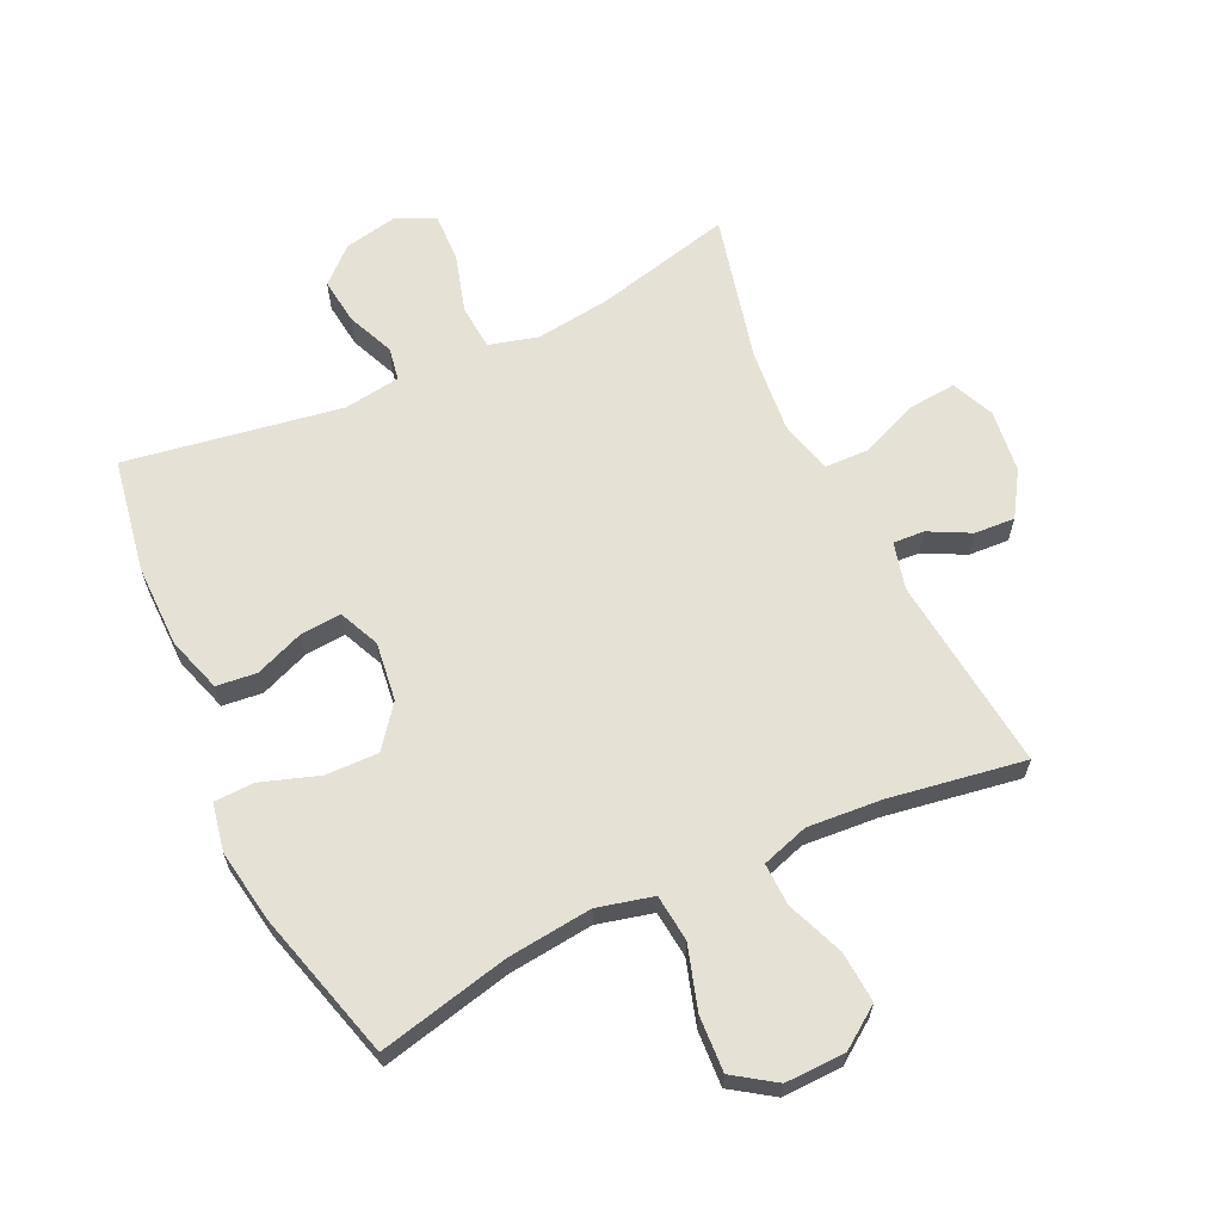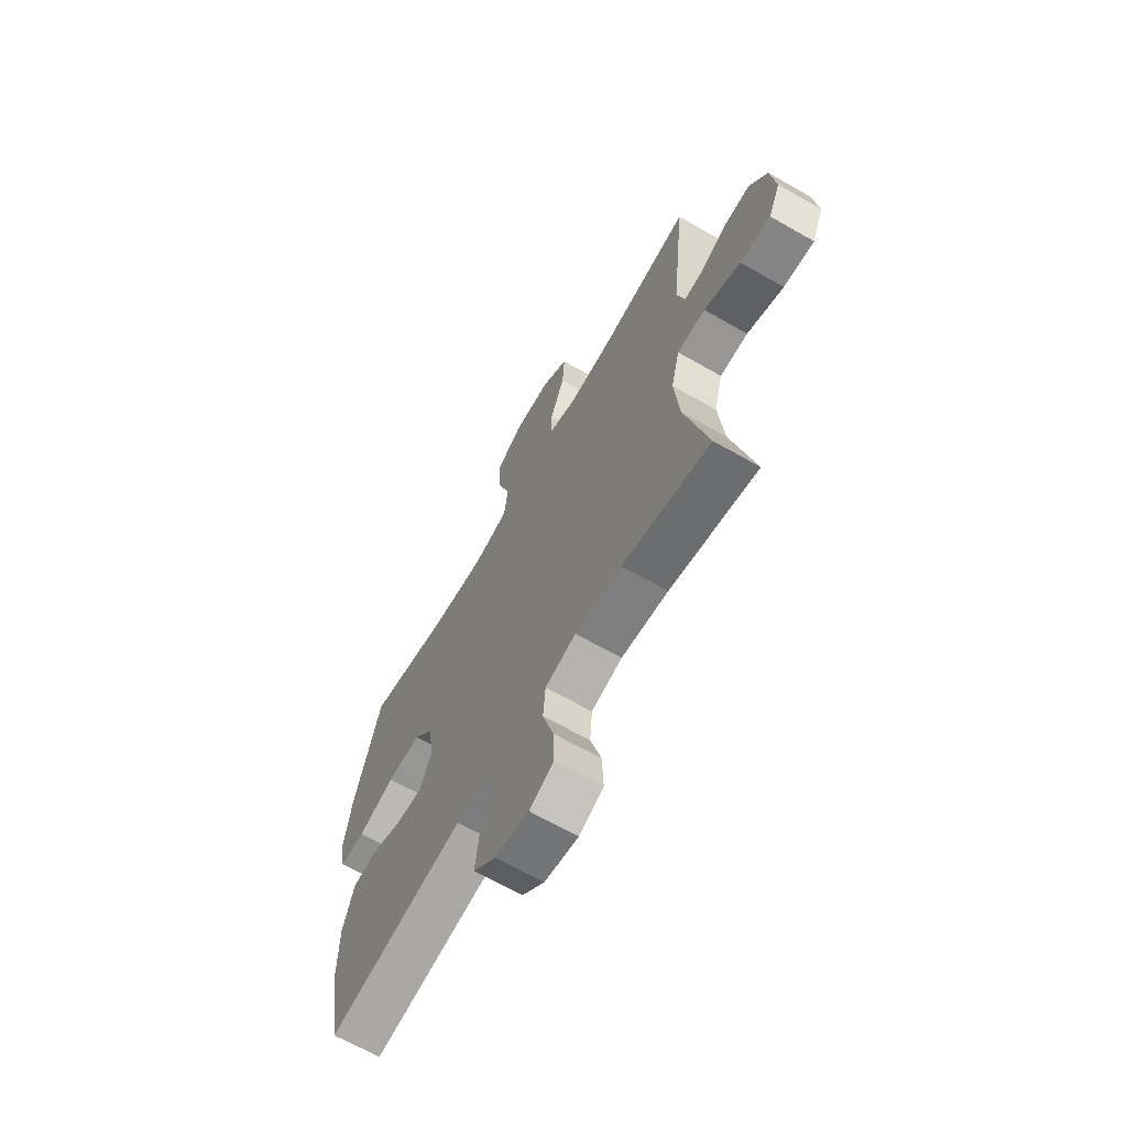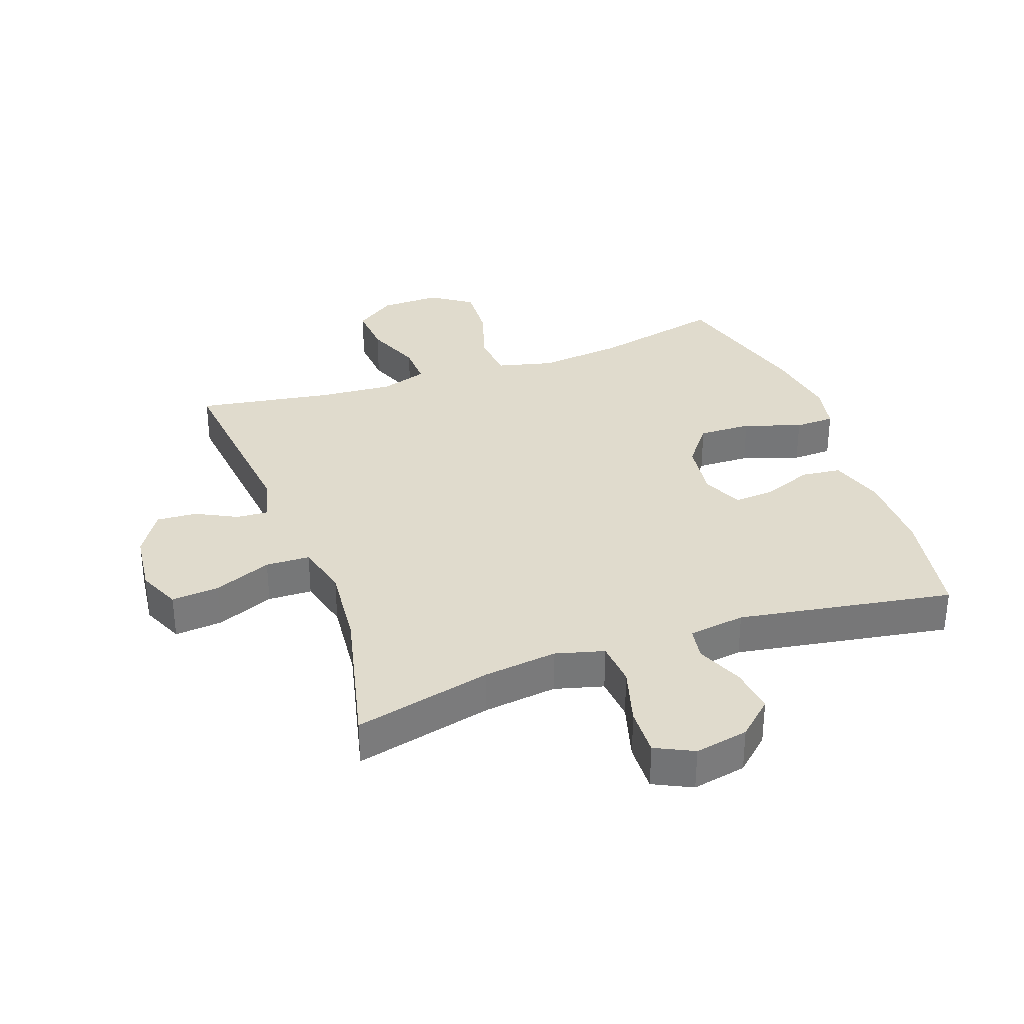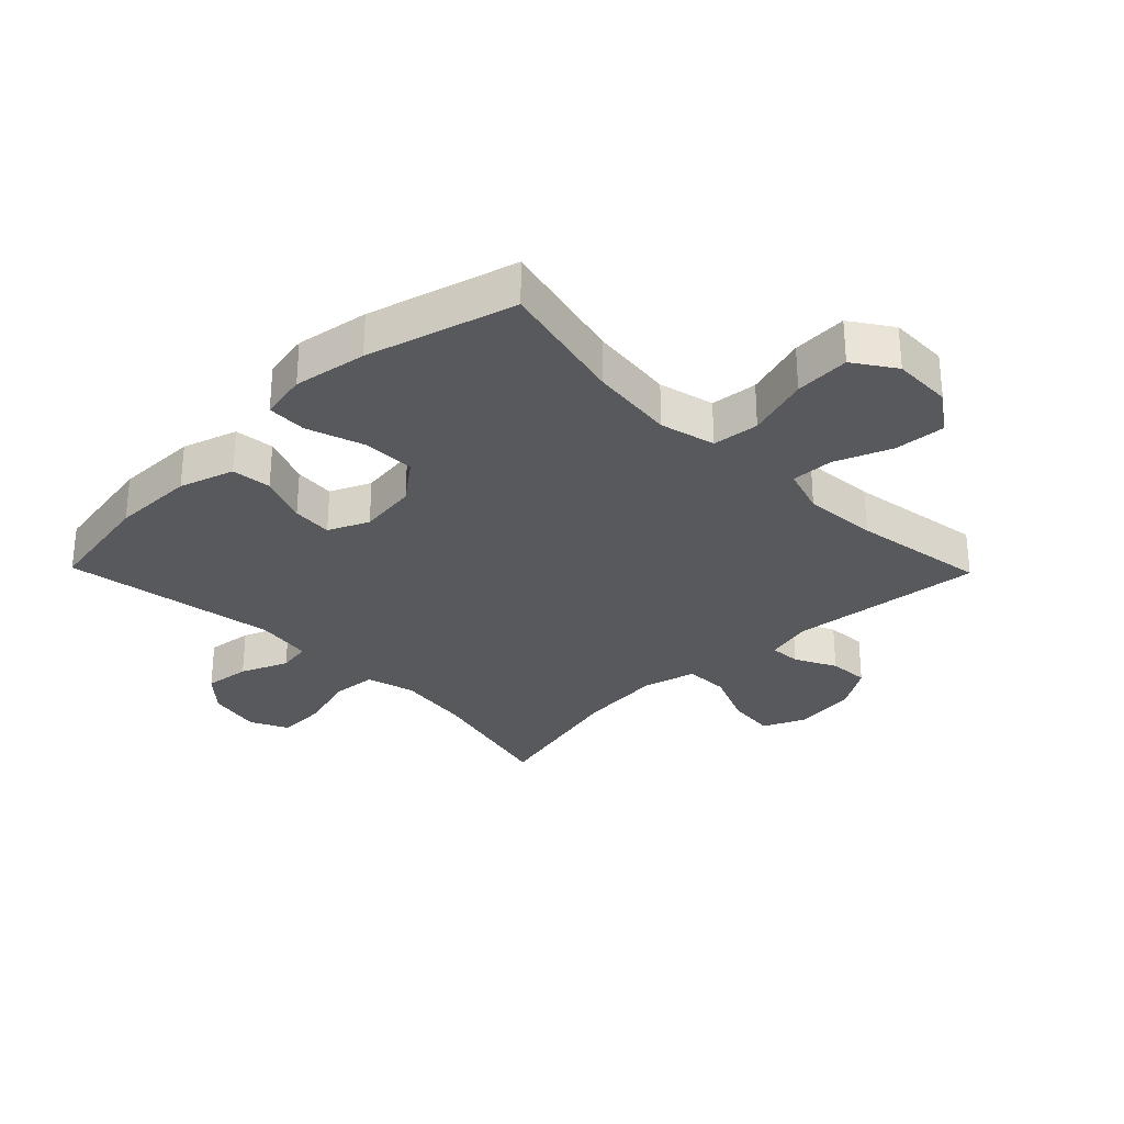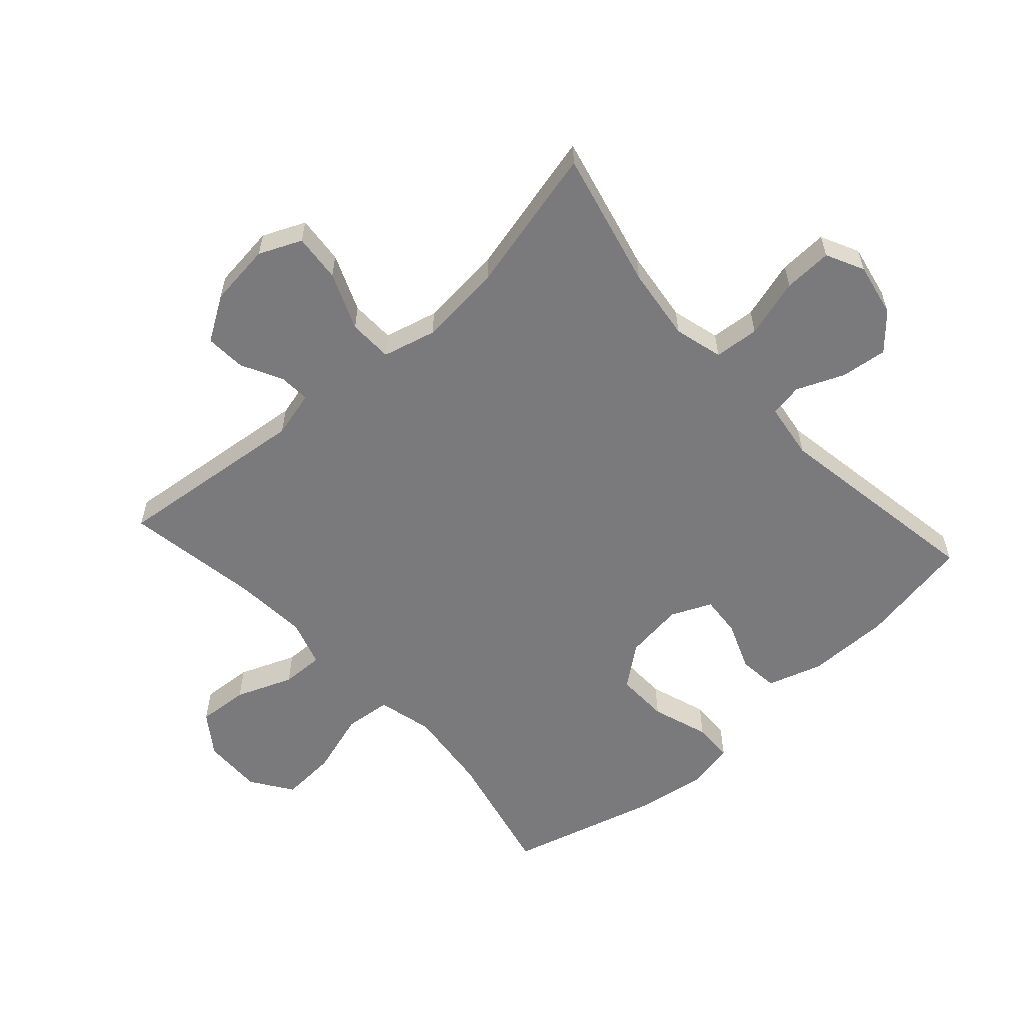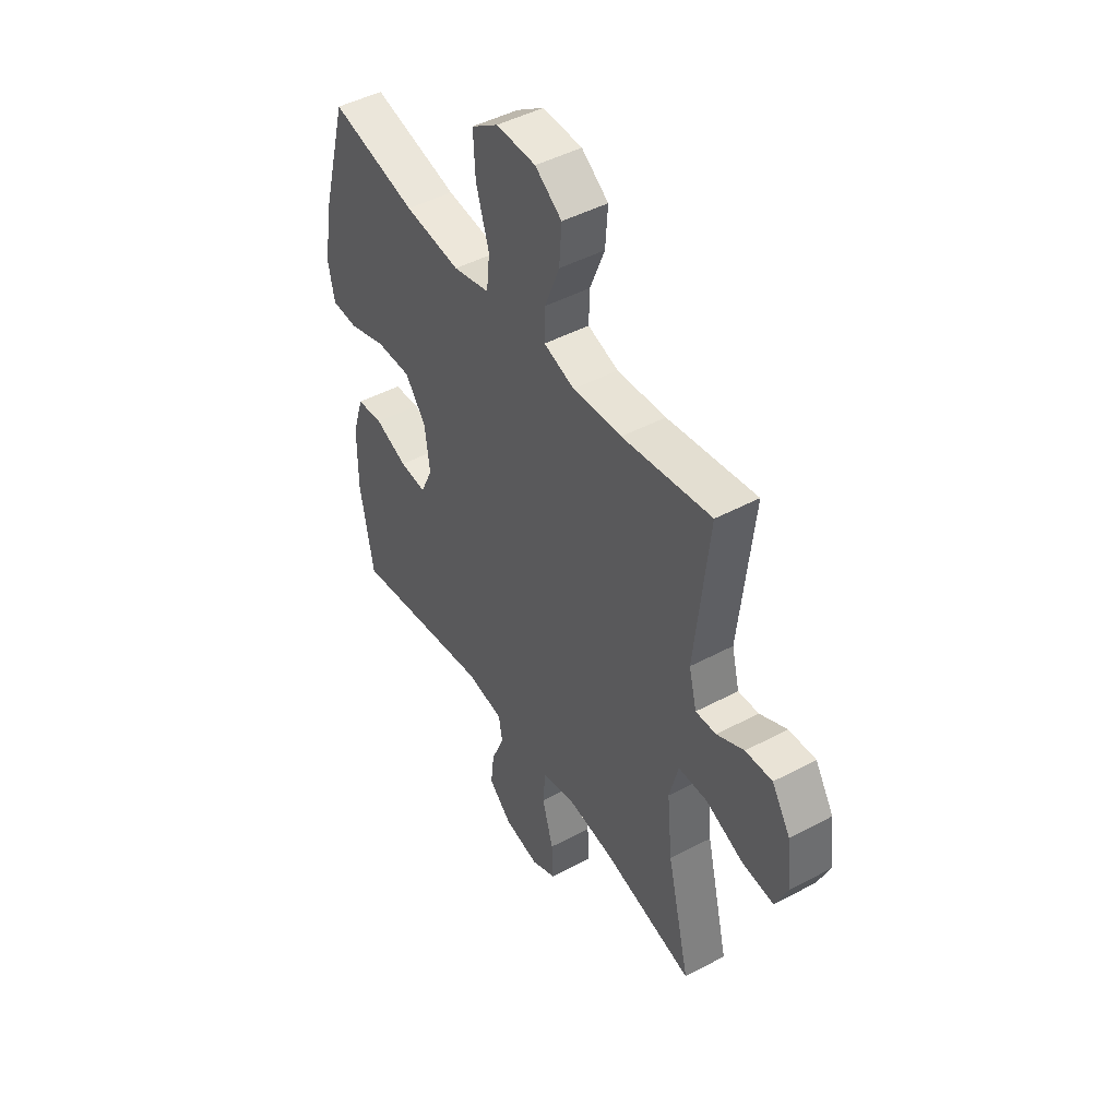
<metadata>
{"format":"obj","ext":"obj","renderer":"f3d","projection":"perspective","resolution":1024,"background":"white","views":[{"elev":64.1,"azim":-25.2,"up":"+Y"},{"elev":-66.5,"azim":60.2,"up":"+Z"},{"elev":33.3,"azim":160.3,"up":"+Y"},{"elev":-30.0,"azim":-45.7,"up":"+Y"},{"elev":-58.2,"azim":132.1,"up":"+Y"},{"elev":46.4,"azim":58.7,"up":"+Z"}]}
</metadata>
<code>
v 0.5 0.07 -0.5
v 0.279 0.07 -0.447
v 0.161 0.07 -0.432
v 0.083 0.07 -0.453
v 0.077 0.07 -0.525
v 0.104 0.07 -0.619
v 0.107 0.07 -0.697
v 0.046 0.07 -0.727
v -0.04 0.07 -0.71
v -0.096 0.07 -0.659
v -0.087 0.07 -0.585
v -0.055 0.07 -0.509
v -0.064 0.07 -0.456
v -0.155 0.07 -0.443
v -0.5 0.07 -0.5
v -0.532 0.07 -0.318
v -0.531 0.07 -0.185
v -0.503 0.07 -0.097
v -0.439 0.07 -0.09
v -0.36 0.07 -0.121
v -0.295 0.07 -0.126
v -0.266 0.07 -0.061
v -0.278 0.07 0.033
v -0.329 0.07 0.099
v -0.414 0.07 0.097
v -0.506 0.07 0.066
v -0.57 0.07 0.068
v -0.585 0.07 0.144
v -0.566 0.07 0.262
v -0.5 0.07 0.5
v -0.291 0.07 0.452
v -0.155 0.07 0.437
v -0.066 0.07 0.459
v -0.058 0.07 0.534
v -0.089 0.07 0.635
v -0.094 0.07 0.724
v -0.028 0.07 0.769
v 0.068 0.07 0.767
v 0.133 0.07 0.721
v 0.127 0.07 0.639
v 0.091 0.07 0.548
v 0.089 0.07 0.48
v 0.164 0.07 0.456
v 0.283 0.07 0.465
v 0.5 0.07 0.5
v 0.466 0.07 0.187
v 0.485 0.07 0.112
v 0.535 0.07 0.115
v 0.601 0.07 0.149
v 0.666 0.07 0.153
v 0.711 0.07 0.082
v 0.723 0.07 -0.019
v 0.693 0.07 -0.087
v 0.616 0.07 -0.08
v 0.524 0.07 -0.042
v 0.453 0.07 -0.044
v 0.431 0.07 -0.13
v 0.444 0.07 -0.265
v 0.5 0 -0.5
v 0.279 0 -0.447
v 0.161 0 -0.432
v 0.083 0 -0.453
v 0.077 0 -0.525
v 0.104 0 -0.619
v 0.107 0 -0.697
v 0.046 0 -0.727
v -0.04 0 -0.71
v -0.096 0 -0.659
v -0.087 0 -0.585
v -0.055 0 -0.509
v -0.064 0 -0.456
v -0.155 0 -0.443
v -0.5 0 -0.5
v -0.532 0 -0.318
v -0.531 0 -0.185
v -0.503 0 -0.097
v -0.439 0 -0.09
v -0.36 0 -0.121
v -0.295 0 -0.126
v -0.266 0 -0.061
v -0.278 0 0.033
v -0.329 0 0.099
v -0.414 0 0.097
v -0.506 0 0.066
v -0.57 0 0.068
v -0.585 0 0.144
v -0.566 0 0.262
v -0.5 0 0.5
v -0.291 0 0.452
v -0.155 0 0.437
v -0.066 0 0.459
v -0.058 0 0.534
v -0.089 0 0.635
v -0.094 0 0.724
v -0.028 0 0.769
v 0.068 0 0.767
v 0.133 0 0.721
v 0.127 0 0.639
v 0.091 0 0.548
v 0.089 0 0.48
v 0.164 0 0.456
v 0.283 0 0.465
v 0.5 0 0.5
v 0.466 0 0.187
v 0.485 0 0.112
v 0.535 0 0.115
v 0.601 0 0.149
v 0.666 0 0.153
v 0.711 0 0.082
v 0.723 0 -0.019
v 0.693 0 -0.087
v 0.616 0 -0.08
v 0.524 0 -0.042
v 0.453 0 -0.044
v 0.431 0 -0.13
v 0.444 0 -0.265
f 52 53 54 55
f 52 55 56
f 51 52 56
f 48 49 50 51
f 47 48 51 56
f 46 47 56 57
f 44 45 46 57
f 38 39 40 41
f 38 41 42
f 37 38 42
f 34 35 36 37
f 33 34 37 42
f 32 33 42 43
f 28 29 30 31
f 28 31 32
f 25 26 27 28
f 24 25 28 32
f 23 24 32 43
f 17 18 19 20
f 17 20 21
f 14 15 16 17
f 13 14 17 21
f 9 10 11 12
f 7 8 9 12
f 5 6 7 12
f 4 5 12 13
f 3 4 13 21
f 58 1 2
f 22 23 43 44
f 22 44 57 58
f 21 22 58
f 2 3 21 58
f 113 112 111 110
f 114 113 110
f 114 110 109
f 109 108 107 106
f 114 109 106 105
f 115 114 105 104
f 115 104 103 102
f 99 98 97 96
f 100 99 96
f 100 96 95
f 95 94 93 92
f 100 95 92 91
f 101 100 91 90
f 89 88 87 86
f 90 89 86
f 86 85 84 83
f 90 86 83 82
f 101 90 82 81
f 78 77 76 75
f 79 78 75
f 75 74 73 72
f 79 75 72 71
f 70 69 68 67
f 70 67 66 65
f 70 65 64 63
f 71 70 63 62
f 79 71 62 61
f 60 59 116
f 102 101 81 80
f 116 115 102 80
f 116 80 79
f 116 79 61 60
f 1 59 60 2
f 2 60 61 3
f 3 61 62 4
f 4 62 63 5
f 5 63 64 6
f 6 64 65 7
f 7 65 66 8
f 8 66 67 9
f 9 67 68 10
f 10 68 69 11
f 11 69 70 12
f 12 70 71 13
f 13 71 72 14
f 14 72 73 15
f 15 73 74 16
f 16 74 75 17
f 17 75 76 18
f 18 76 77 19
f 19 77 78 20
f 20 78 79 21
f 21 79 80 22
f 22 80 81 23
f 23 81 82 24
f 24 82 83 25
f 25 83 84 26
f 26 84 85 27
f 27 85 86 28
f 28 86 87 29
f 29 87 88 30
f 30 88 89 31
f 31 89 90 32
f 32 90 91 33
f 33 91 92 34
f 34 92 93 35
f 35 93 94 36
f 36 94 95 37
f 37 95 96 38
f 38 96 97 39
f 39 97 98 40
f 40 98 99 41
f 41 99 100 42
f 42 100 101 43
f 43 101 102 44
f 44 102 103 45
f 45 103 104 46
f 46 104 105 47
f 47 105 106 48
f 48 106 107 49
f 49 107 108 50
f 50 108 109 51
f 51 109 110 52
f 52 110 111 53
f 53 111 112 54
f 54 112 113 55
f 55 113 114 56
f 56 114 115 57
f 57 115 116 58
f 58 116 59 1

</code>
